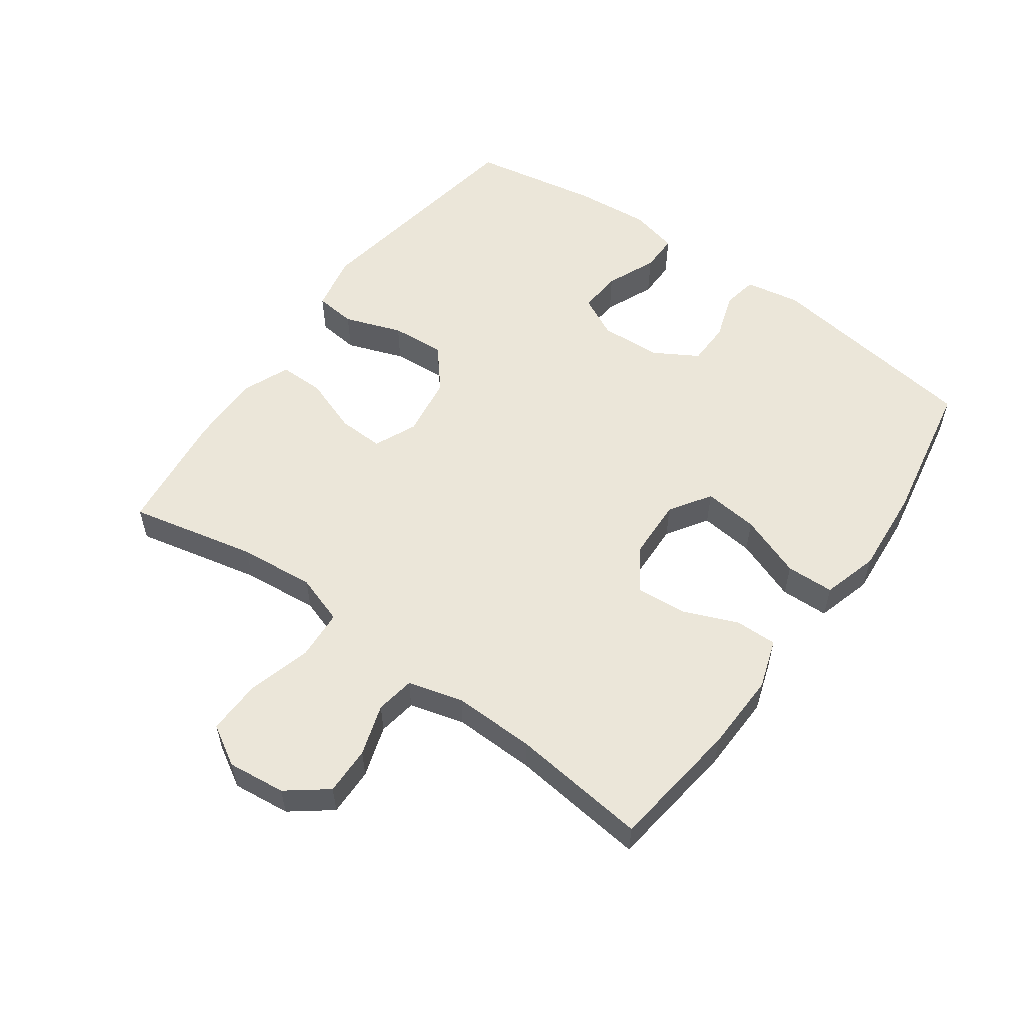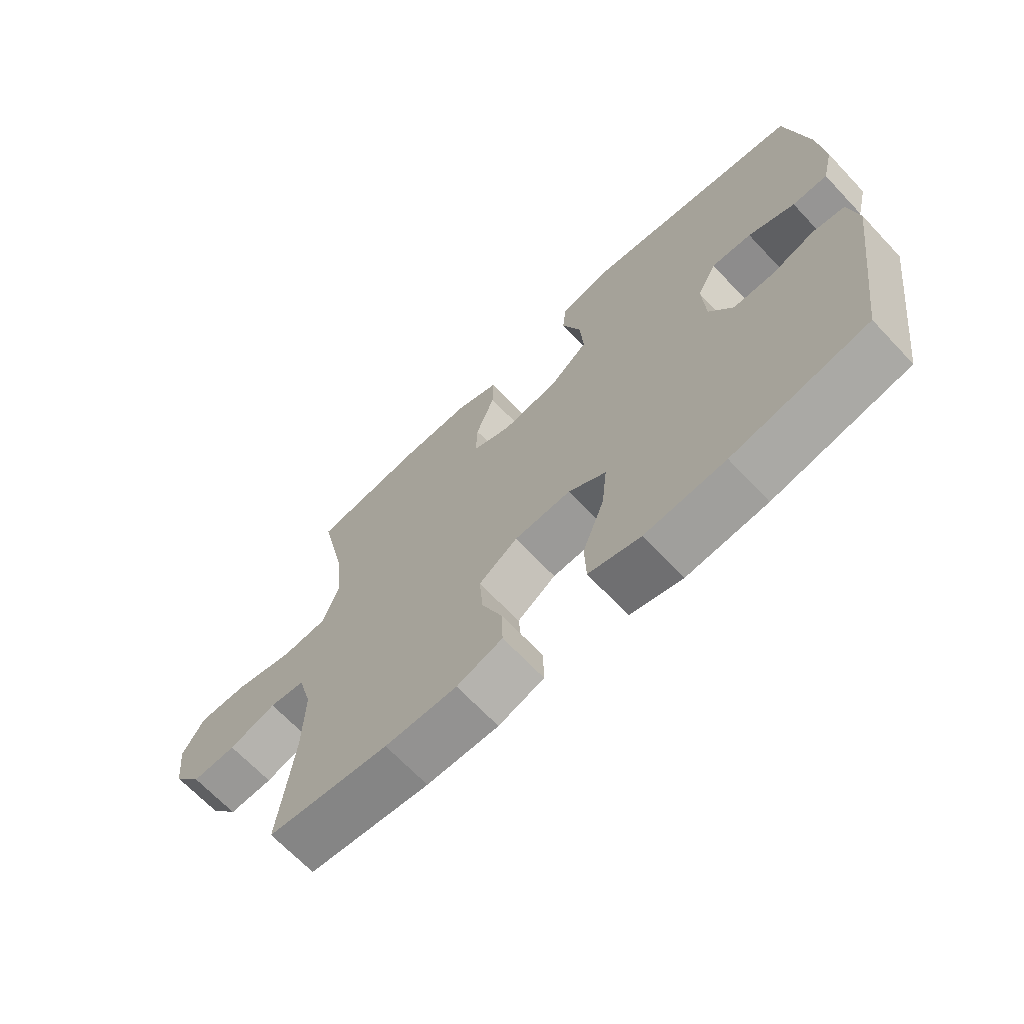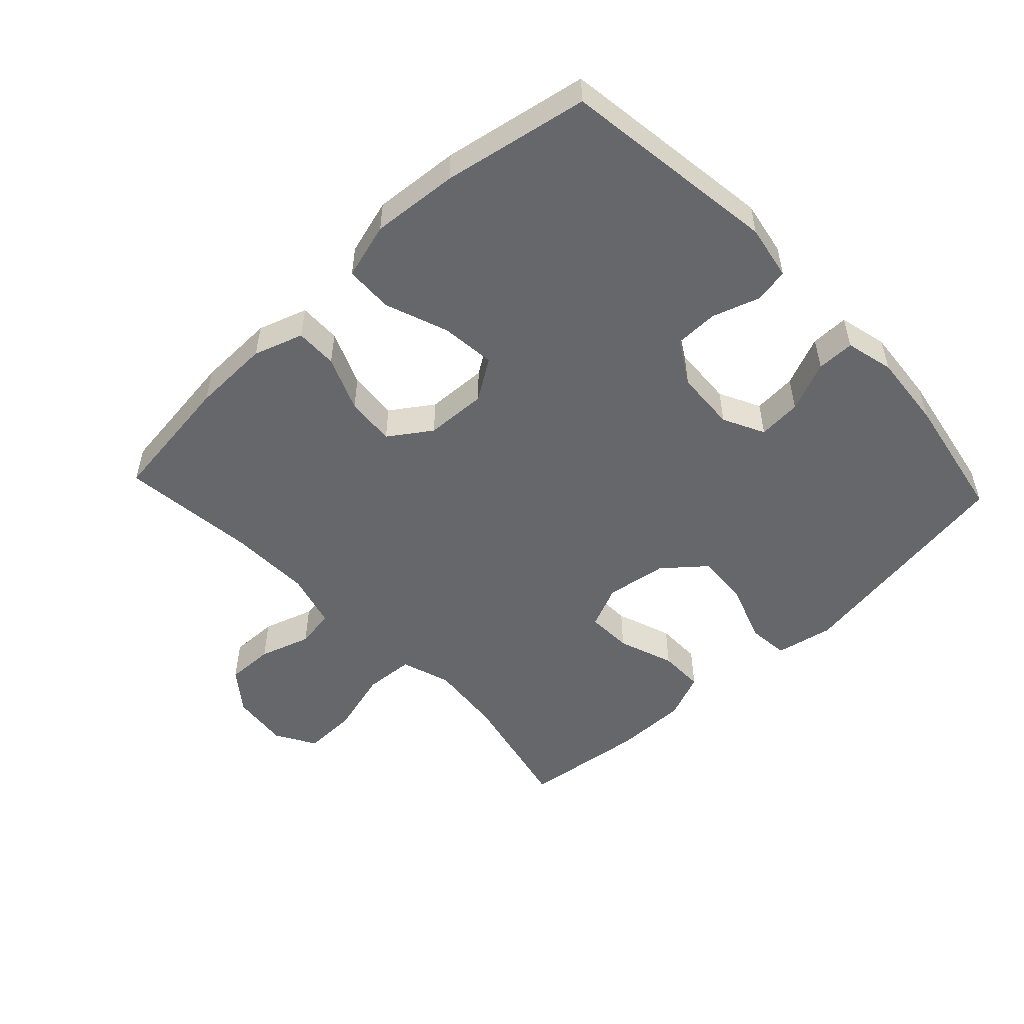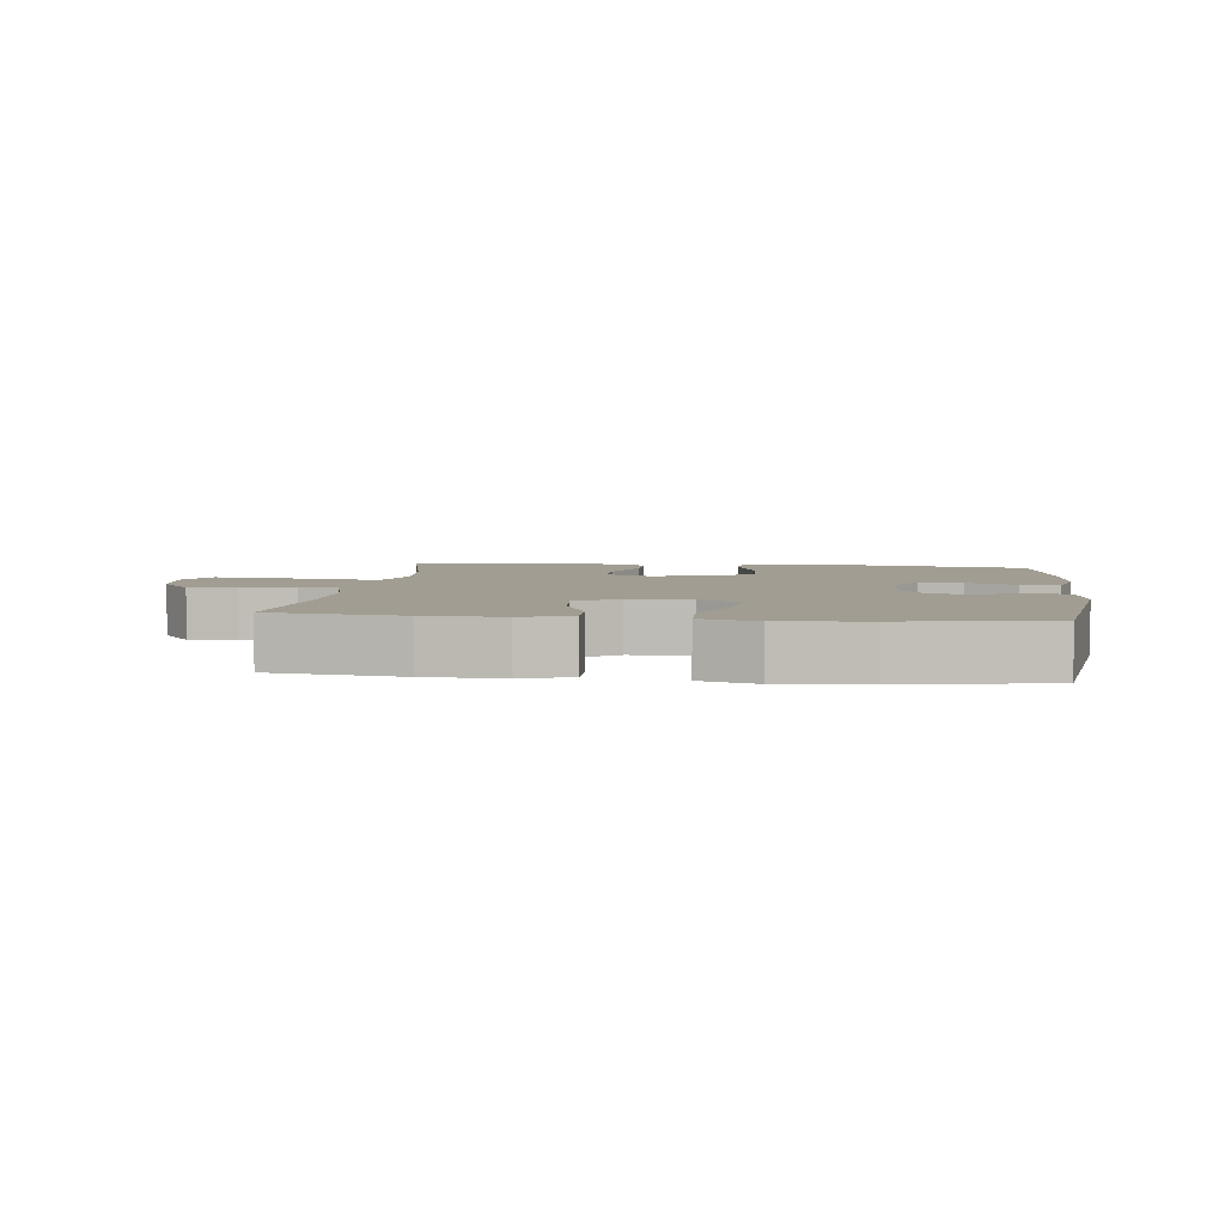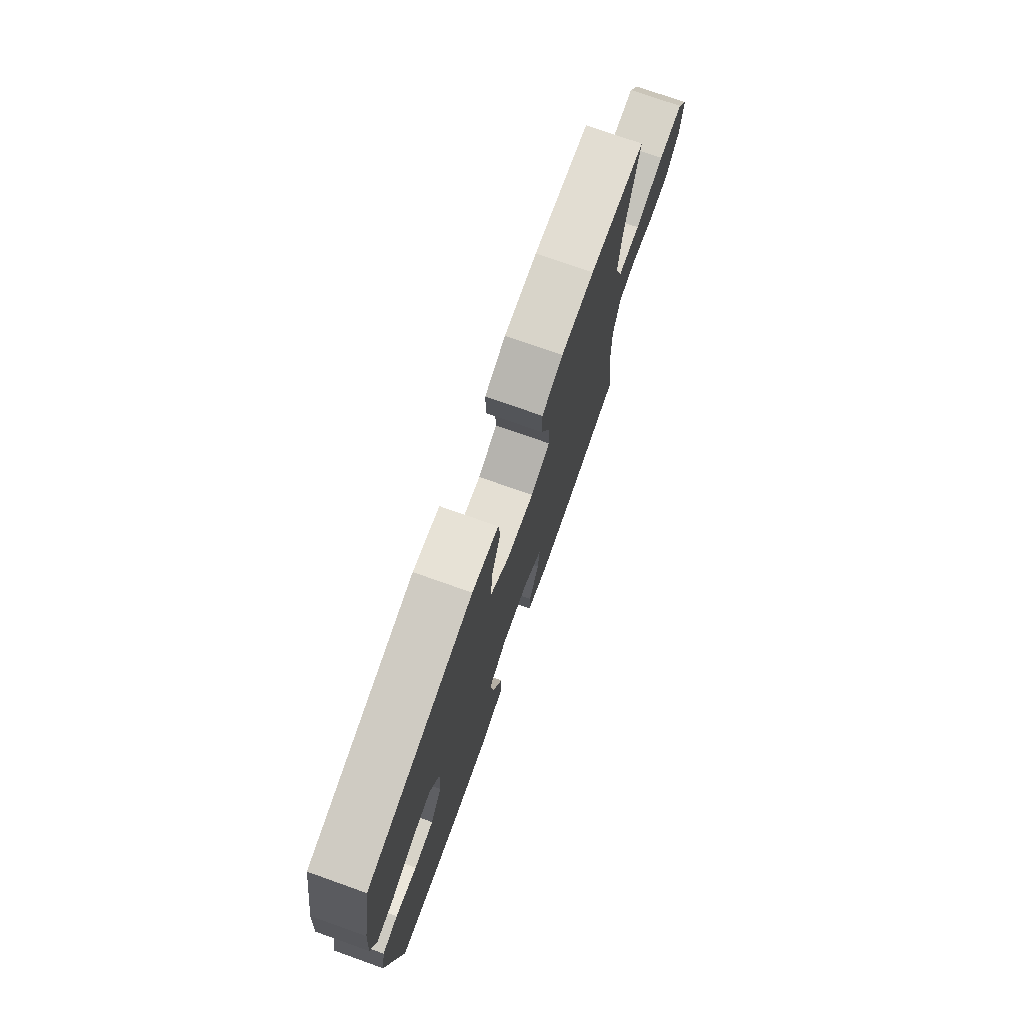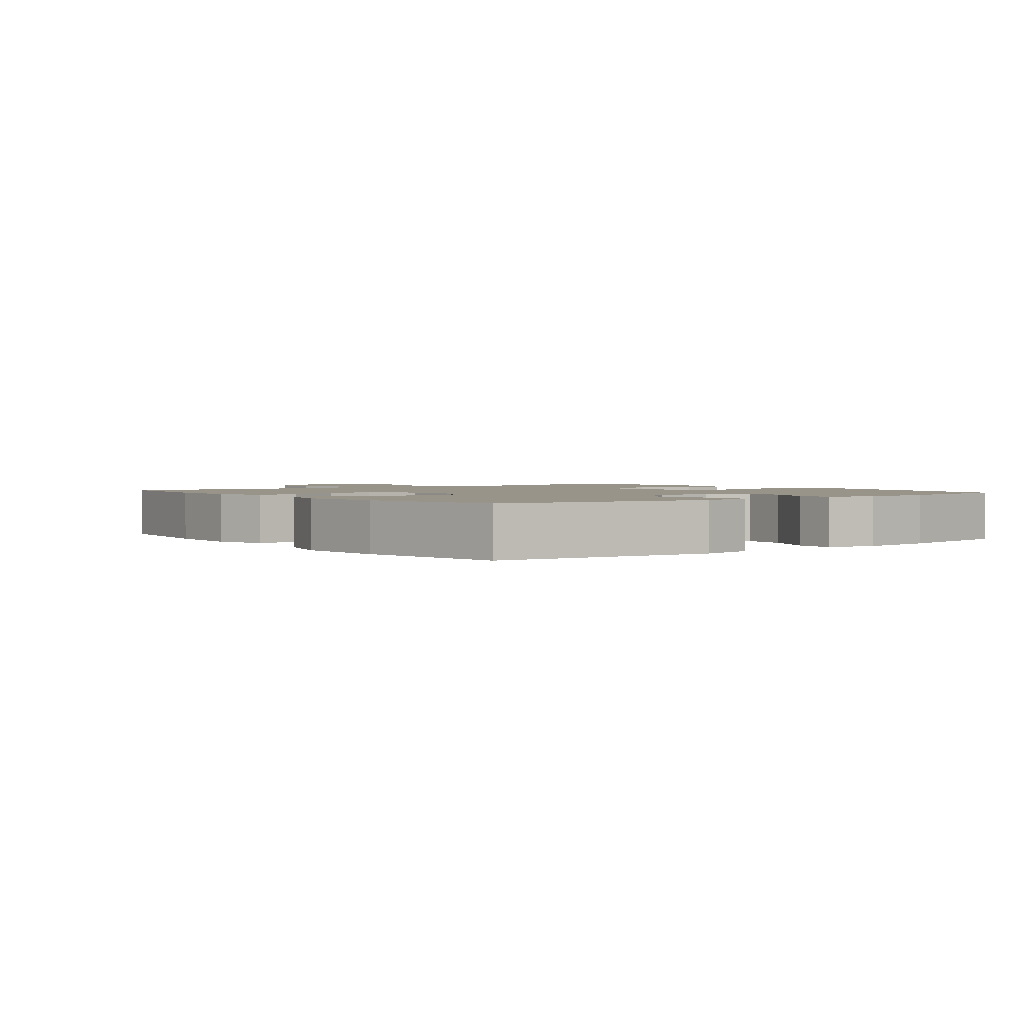
<metadata>
{"format":"obj","ext":"obj","renderer":"f3d","projection":"perspective","resolution":1024,"background":"white","views":[{"elev":56.0,"azim":125.7,"up":"+Y"},{"elev":-67.7,"azim":-136.6,"up":"+Z"},{"elev":-52.0,"azim":-136.8,"up":"+Y"},{"elev":4.7,"azim":-173.2,"up":"+Y"},{"elev":75.3,"azim":-70.5,"up":"+Z"},{"elev":1.9,"azim":-127.6,"up":"+Y"}]}
</metadata>
<code>
o path6588
v 0.2838 0.0375 0.5257
v 0.1689 0.0375 0.5261
v 0.09587 0.0375 0.4959
v 0.09635 0.0375 0.4247
v 0.1281 0.0375 0.3367
v 0.1307 0.0375 0.2644
v 0.06351 0.0375 0.2347
v -0.03288 0.0375 0.2491
v -0.09791 0.0375 0.3033
v -0.09199 0.0375 0.3886
v -0.05963 0.0375 0.4788
v -0.06633 0.0375 0.5437
v -0.1571 0.0375 0.5617
v -0.5243 0.0375 0.5025
v -0.5608 0.0375 0.3016
v -0.5713 0.0375 0.1822
v -0.5527 0.0375 0.1063
v -0.4931 0.0375 0.1066
v -0.4143 0.0375 0.1402
v -0.3463 0.0375 0.1454
v -0.3136 0.0375 0.08041
v -0.3188 0.0375 -0.01579
v -0.359 0.0375 -0.08414
v -0.4275 0.0375 -0.08557
v -0.502 0.0375 -0.06085
v -0.5563 0.0375 -0.07075
v -0.572 0.0375 -0.1571
v -0.5243 0.0375 -0.4992
v -0.2954 0.0375 -0.5413
v -0.1588 0.0375 -0.5522
v -0.07061 0.0375 -0.527
v -0.06823 0.0375 -0.4513
v -0.1053 0.0375 -0.352
v -0.1145 0.0375 -0.2662
v -0.05021 0.0375 -0.2241
v 0.04639 0.0375 -0.2279
v 0.1125 0.0375 -0.273
v 0.1063 0.0375 -0.3509
v 0.07076 0.0375 -0.4371
v 0.06971 0.0375 -0.5034
v 0.1475 0.0375 -0.5293
v 0.2704 0.0375 -0.5259
v 0.4776 0.0375 -0.4992
v 0.4531 0.0375 -0.2849
v 0.45 0.0375 -0.1557
v 0.4738 0.0375 -0.06897
v 0.5349 0.0375 -0.05908
v 0.6156 0.0375 -0.08491
v 0.6914 0.0375 -0.08652
v 0.7401 0.0375 -0.02331
v 0.7503 0.0375 0.0679
v 0.7132 0.0375 0.131
v 0.628 0.0375 0.1289
v 0.5265 0.0375 0.101
v 0.4483 0.0375 0.106
v 0.4222 0.0375 0.1841
v 0.4337 0.0375 0.3034
v 0.4776 0.0375 0.5025
v 0.2838 -0.0375 0.5257
v 0.1689 -0.0375 0.5261
v 0.09587 -0.0375 0.4959
v 0.09635 -0.0375 0.4247
v 0.1281 -0.0375 0.3367
v 0.1307 -0.0375 0.2644
v 0.06351 -0.0375 0.2347
v -0.03288 -0.0375 0.2491
v -0.09791 -0.0375 0.3033
v -0.09199 -0.0375 0.3886
v -0.05963 -0.0375 0.4788
v -0.06633 -0.0375 0.5437
v -0.1571 -0.0375 0.5617
v -0.5243 -0.0375 0.5025
v -0.5608 -0.0375 0.3016
v -0.5713 -0.0375 0.1822
v -0.5527 -0.0375 0.1063
v -0.4931 -0.0375 0.1066
v -0.4143 -0.0375 0.1402
v -0.3463 -0.0375 0.1454
v -0.3136 -0.0375 0.08041
v -0.3188 -0.0375 -0.01579
v -0.359 -0.0375 -0.08414
v -0.4275 -0.0375 -0.08557
v -0.502 -0.0375 -0.06085
v -0.5563 -0.0375 -0.07075
v -0.572 -0.0375 -0.1571
v -0.5243 -0.0375 -0.4992
v -0.2954 -0.0375 -0.5413
v -0.1588 -0.0375 -0.5522
v -0.07061 -0.0375 -0.527
v -0.06823 -0.0375 -0.4513
v -0.1053 -0.0375 -0.352
v -0.1145 -0.0375 -0.2662
v -0.05021 -0.0375 -0.2241
v 0.04639 -0.0375 -0.2279
v 0.1125 -0.0375 -0.273
v 0.1063 -0.0375 -0.3509
v 0.07076 -0.0375 -0.4371
v 0.06971 -0.0375 -0.5034
v 0.1475 -0.0375 -0.5293
v 0.2704 -0.0375 -0.5259
v 0.4776 -0.0375 -0.4992
v 0.4531 -0.0375 -0.2849
v 0.45 -0.0375 -0.1557
v 0.4738 -0.0375 -0.06897
v 0.5349 -0.0375 -0.05908
v 0.6156 -0.0375 -0.08491
v 0.6914 -0.0375 -0.08652
v 0.7401 -0.0375 -0.02331
v 0.7503 -0.0375 0.0679
v 0.7132 -0.0375 0.131
v 0.628 -0.0375 0.1289
v 0.5265 -0.0375 0.101
v 0.4483 -0.0375 0.106
v 0.4222 -0.0375 0.1841
v 0.4337 -0.0375 0.3034
v 0.4776 -0.0375 0.5025
v -0.06633 0.0375 0.5437
v -0.06633 0.0375 0.5437
v -0.1571 0.0375 0.5617
v -0.05963 0.0375 0.4788
v 0.2838 0.0375 0.5257
v 0.1689 0.0375 0.5261
v 0.09587 0.0375 0.4959
v 0.09587 0.0375 0.4959
v -0.5243 0.0375 0.5025
v -0.5243 0.0375 0.5025
v 0.4776 0.0375 0.5025
v 0.4776 0.0375 0.5025
v 0.09635 0.0375 0.4247
v -0.09199 0.0375 0.3886
v 0.1281 0.0375 0.3367
v 0.4337 0.0375 0.3034
v -0.5608 0.0375 0.3016
v -0.09791 0.0375 0.3033
v 0.1307 0.0375 0.2644
v 0.1307 0.0375 0.2644
v 0.4222 0.0375 0.1841
v -0.03288 0.0375 0.2491
v -0.5713 0.0375 0.1822
v 0.06351 0.0375 0.2347
v 0.4483 0.0375 0.106
v 0.4483 0.0375 0.106
v -0.4143 0.0375 0.1402
v -0.3463 0.0375 0.1454
v -0.3463 0.0375 0.1454
v -0.5527 0.0375 0.1063
v -0.5527 0.0375 0.1063
v -0.3136 0.0375 0.08041
v -0.4931 0.0375 0.1066
v 0.7503 0.0375 0.0679
v 0.7132 0.0375 0.131
v 0.7132 0.0375 0.131
v 0.628 0.0375 0.1289
v 0.5265 0.0375 0.101
v -0.3188 0.0375 -0.01579
v 0.7401 0.0375 -0.02331
v -0.359 0.0375 -0.08414
v 0.6914 0.0375 -0.08652
v 0.6156 0.0375 -0.08491
v 0.5349 0.0375 -0.05908
v 0.4738 0.0375 -0.06897
v 0.4738 0.0375 -0.06897
v -0.4275 0.0375 -0.08557
v -0.502 0.0375 -0.06085
v -0.5563 0.0375 -0.07075
v -0.5563 0.0375 -0.07075
v 0.45 0.0375 -0.1557
v -0.572 0.0375 -0.1571
v 0.4531 0.0375 -0.2849
v -0.05021 0.0375 -0.2241
v 0.04639 0.0375 -0.2279
v -0.1145 0.0375 -0.2662
v -0.1145 0.0375 -0.2662
v 0.1125 0.0375 -0.273
v -0.1053 0.0375 -0.352
v 0.1063 0.0375 -0.3509
v 0.07076 0.0375 -0.4371
v -0.06823 0.0375 -0.4513
v 0.4776 0.0375 -0.4992
v 0.4776 0.0375 -0.4992
v 0.06971 0.0375 -0.5034
v 0.06971 0.0375 -0.5034
v -0.07061 0.0375 -0.527
v -0.07061 0.0375 -0.527
v -0.5243 0.0375 -0.4992
v -0.5243 0.0375 -0.4992
v 0.1475 0.0375 -0.5293
v 0.2704 0.0375 -0.5259
v -0.2954 0.0375 -0.5413
v -0.1588 0.0375 -0.5522
v -0.06633 -0.0375 0.5437
v -0.06633 -0.0375 0.5437
v -0.1571 -0.0375 0.5617
v -0.05963 -0.0375 0.4788
v 0.2838 -0.0375 0.5257
v 0.1689 -0.0375 0.5261
v 0.09587 -0.0375 0.4959
v 0.09587 -0.0375 0.4959
v -0.5243 -0.0375 0.5025
v -0.5243 -0.0375 0.5025
v 0.4776 -0.0375 0.5025
v 0.4776 -0.0375 0.5025
v 0.09635 -0.0375 0.4247
v -0.09199 -0.0375 0.3886
v 0.1281 -0.0375 0.3367
v 0.4337 -0.0375 0.3034
v -0.5608 -0.0375 0.3016
v -0.09791 -0.0375 0.3033
v 0.1307 -0.0375 0.2644
v 0.1307 -0.0375 0.2644
v 0.4222 -0.0375 0.1841
v -0.03288 -0.0375 0.2491
v -0.5713 -0.0375 0.1822
v 0.06351 -0.0375 0.2347
v 0.4483 -0.0375 0.106
v 0.4483 -0.0375 0.106
v -0.4143 -0.0375 0.1402
v -0.3463 -0.0375 0.1454
v -0.3463 -0.0375 0.1454
v -0.5527 -0.0375 0.1063
v -0.5527 -0.0375 0.1063
v -0.3136 -0.0375 0.08041
v -0.4931 -0.0375 0.1066
v 0.7503 -0.0375 0.0679
v 0.7132 -0.0375 0.131
v 0.7132 -0.0375 0.131
v 0.628 -0.0375 0.1289
v 0.5265 -0.0375 0.101
v -0.3188 -0.0375 -0.01579
v 0.7401 -0.0375 -0.02331
v -0.359 -0.0375 -0.08414
v 0.6914 -0.0375 -0.08652
v 0.6156 -0.0375 -0.08491
v 0.5349 -0.0375 -0.05908
v 0.4738 -0.0375 -0.06897
v 0.4738 -0.0375 -0.06897
v -0.4275 -0.0375 -0.08557
v -0.502 -0.0375 -0.06085
v -0.5563 -0.0375 -0.07075
v -0.5563 -0.0375 -0.07075
v 0.45 -0.0375 -0.1557
v -0.572 -0.0375 -0.1571
v 0.4531 -0.0375 -0.2849
v -0.05021 -0.0375 -0.2241
v 0.04639 -0.0375 -0.2279
v -0.1145 -0.0375 -0.2662
v -0.1145 -0.0375 -0.2662
v 0.1125 -0.0375 -0.273
v -0.1053 -0.0375 -0.352
v 0.1063 -0.0375 -0.3509
v 0.07076 -0.0375 -0.4371
v -0.06823 -0.0375 -0.4513
v 0.4776 -0.0375 -0.4992
v 0.4776 -0.0375 -0.4992
v 0.06971 -0.0375 -0.5034
v 0.06971 -0.0375 -0.5034
v -0.07061 -0.0375 -0.527
v -0.07061 -0.0375 -0.527
v -0.5243 -0.0375 -0.4992
v -0.5243 -0.0375 -0.4992
v 0.1475 -0.0375 -0.5293
v 0.2704 -0.0375 -0.5259
v -0.2954 -0.0375 -0.5413
v -0.1588 -0.0375 -0.5522
f 244 212 229
f 243 250 262
f 261 251 255
f 263 231 259
f 243 248 250
f 208 204 218
f 261 250 251
f 217 207 213
f 237 238 242
f 206 209 211
f 207 218 199
f 222 208 218
f 259 237 242
f 214 212 244
f 217 213 223
f 242 238 239
f 241 248 243
f 262 250 261
f 249 263 264
f 215 235 228
f 193 204 194
f 195 205 206
f 204 199 218
f 248 235 245
f 235 215 245
f 228 234 227
f 209 206 205
f 223 213 220
f 218 207 217
f 246 229 231
f 212 208 222
f 249 264 252
f 199 204 193
f 241 235 248
f 196 205 195
f 215 214 245
f 246 263 249
f 233 227 234
f 195 206 201
f 231 237 259
f 229 212 222
f 252 264 257
f 225 227 224
f 211 209 215
f 253 243 262
f 230 227 233
f 224 227 230
f 205 196 203
f 246 231 263
f 193 194 191
f 232 230 233
f 197 203 196
f 245 214 244
f 244 229 246
f 234 228 235
f 215 209 214
f 118 13 71 192
f 11 12 70 69
f 1 2 60 59
f 2 124 198 60
f 13 126 200 71
f 128 1 59 202
f 3 4 62 61
f 10 11 69 68
f 4 5 63 62
f 57 58 116 115
f 14 15 73 72
f 9 10 68 67
f 5 136 210 63
f 56 57 115 114
f 8 9 67 66
f 15 16 74 73
f 6 7 65 64
f 7 8 66 65
f 142 56 114 216
f 19 145 219 77
f 16 147 221 74
f 20 21 79 78
f 18 19 77 76
f 17 18 76 75
f 51 152 226 109
f 52 53 111 110
f 53 54 112 111
f 54 55 113 112
f 21 22 80 79
f 50 51 109 108
f 22 23 81 80
f 49 50 108 107
f 48 49 107 106
f 47 48 106 105
f 162 47 105 236
f 24 25 83 82
f 25 166 240 83
f 45 46 104 103
f 26 27 85 84
f 23 24 82 81
f 44 45 103 102
f 35 36 94 93
f 173 35 93 247
f 36 37 95 94
f 33 34 92 91
f 37 38 96 95
f 38 39 97 96
f 32 33 91 90
f 180 44 102 254
f 39 182 256 97
f 184 32 90 258
f 27 186 260 85
f 40 41 99 98
f 42 43 101 100
f 41 42 100 99
f 28 29 87 86
f 30 31 89 88
f 29 30 88 87
f 170 155 138
f 169 188 176
f 187 181 177
f 189 185 157
f 169 176 174
f 134 144 130
f 187 177 176
f 143 139 133
f 163 168 164
f 132 137 135
f 133 125 144
f 148 144 134
f 185 168 163
f 140 170 138
f 143 149 139
f 168 165 164
f 167 169 174
f 188 187 176
f 175 190 189
f 141 154 161
f 119 120 130
f 121 132 131
f 130 144 125
f 174 171 161
f 161 171 141
f 154 153 160
f 135 131 132
f 149 146 139
f 144 143 133
f 172 157 155
f 138 148 134
f 175 178 190
f 125 119 130
f 167 174 161
f 122 121 131
f 141 171 140
f 172 175 189
f 159 160 153
f 121 127 132
f 157 185 163
f 155 148 138
f 178 183 190
f 151 150 153
f 137 141 135
f 179 188 169
f 156 159 153
f 150 156 153
f 131 129 122
f 172 189 157
f 119 117 120
f 158 159 156
f 123 122 129
f 171 170 140
f 170 172 155
f 160 161 154
f 141 140 135

</code>
